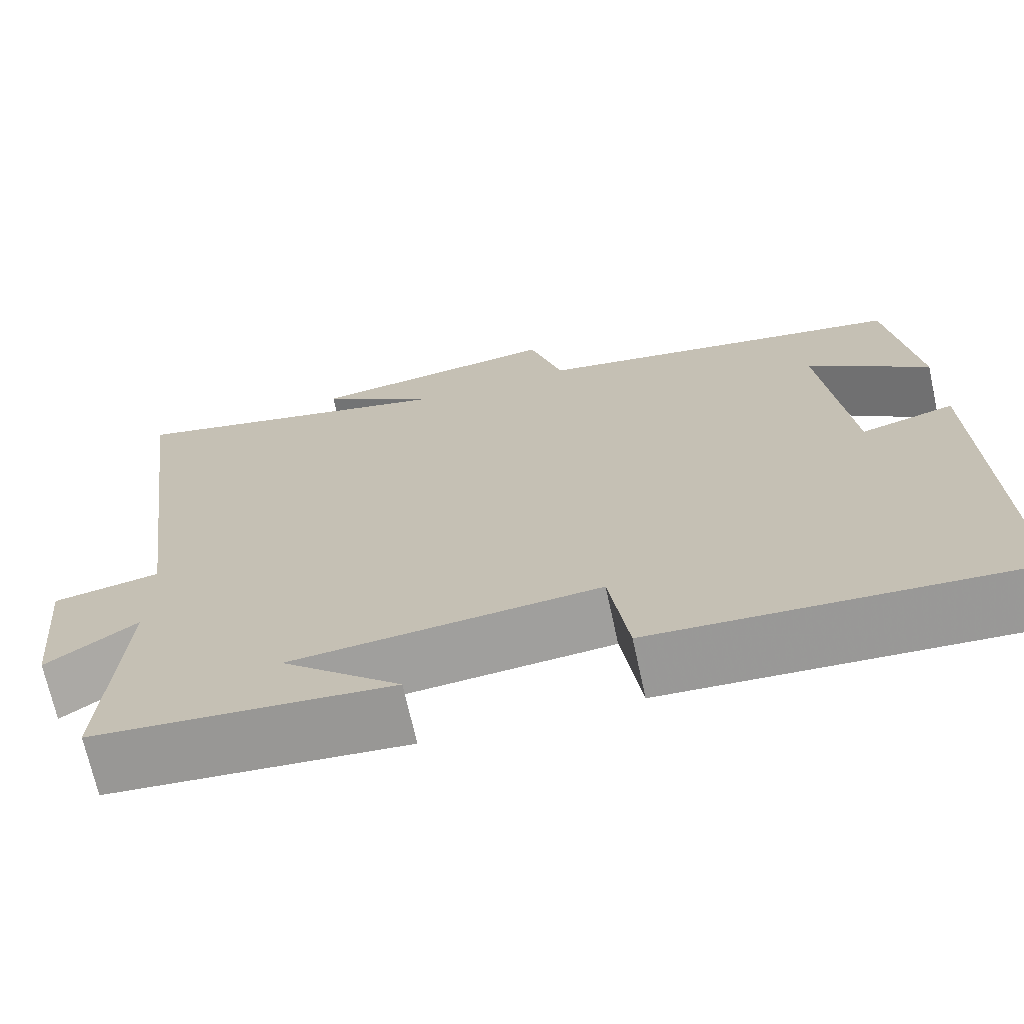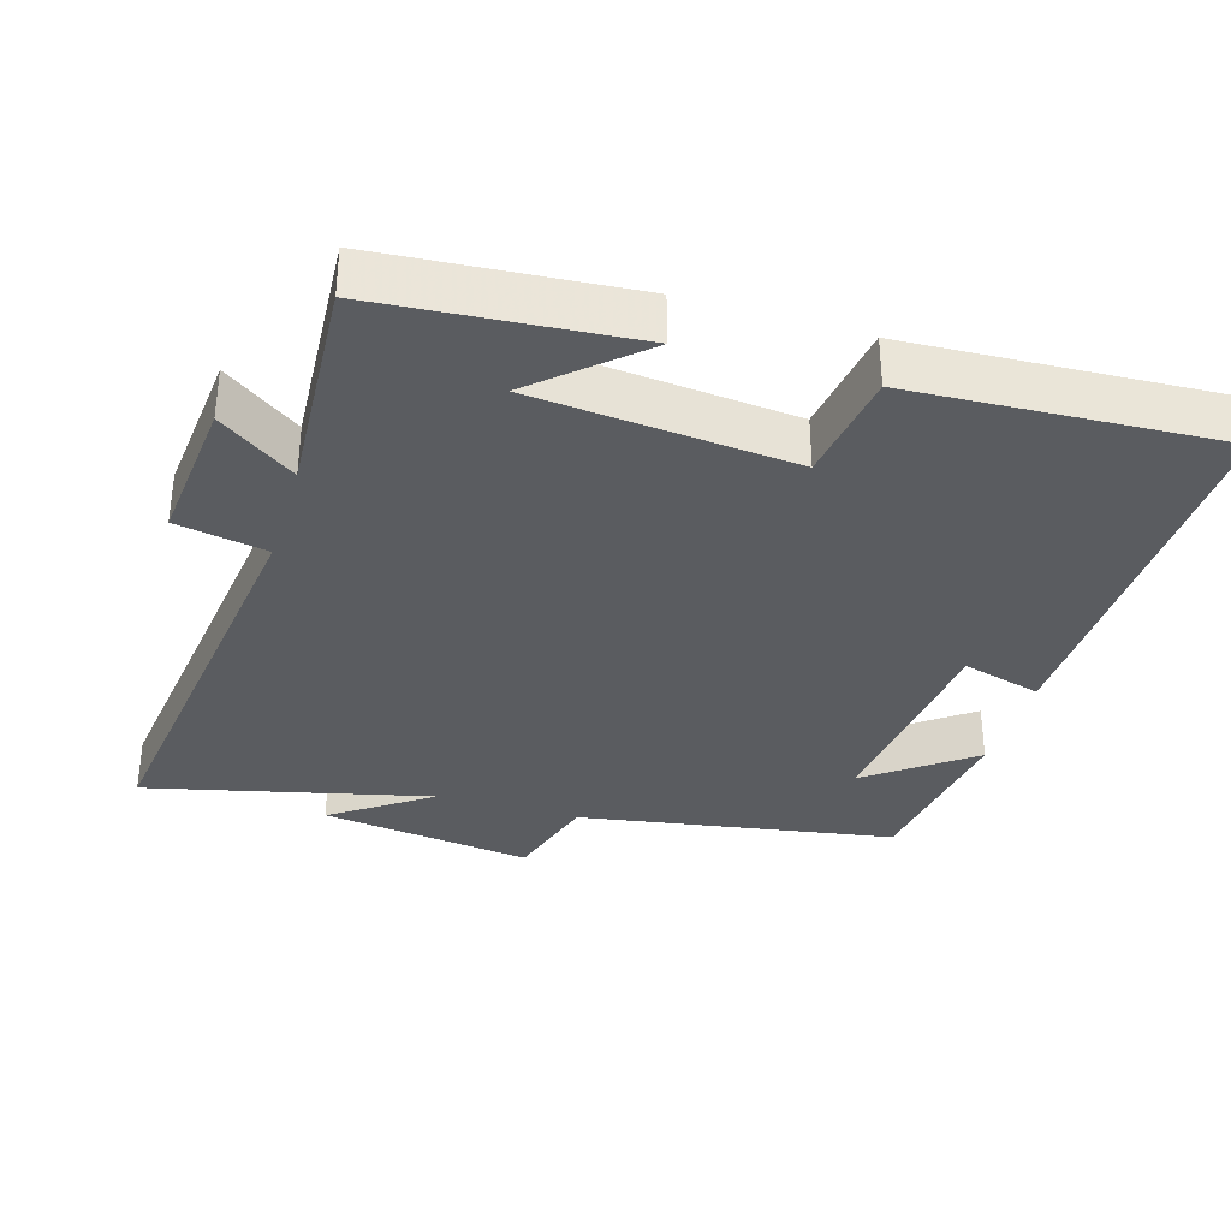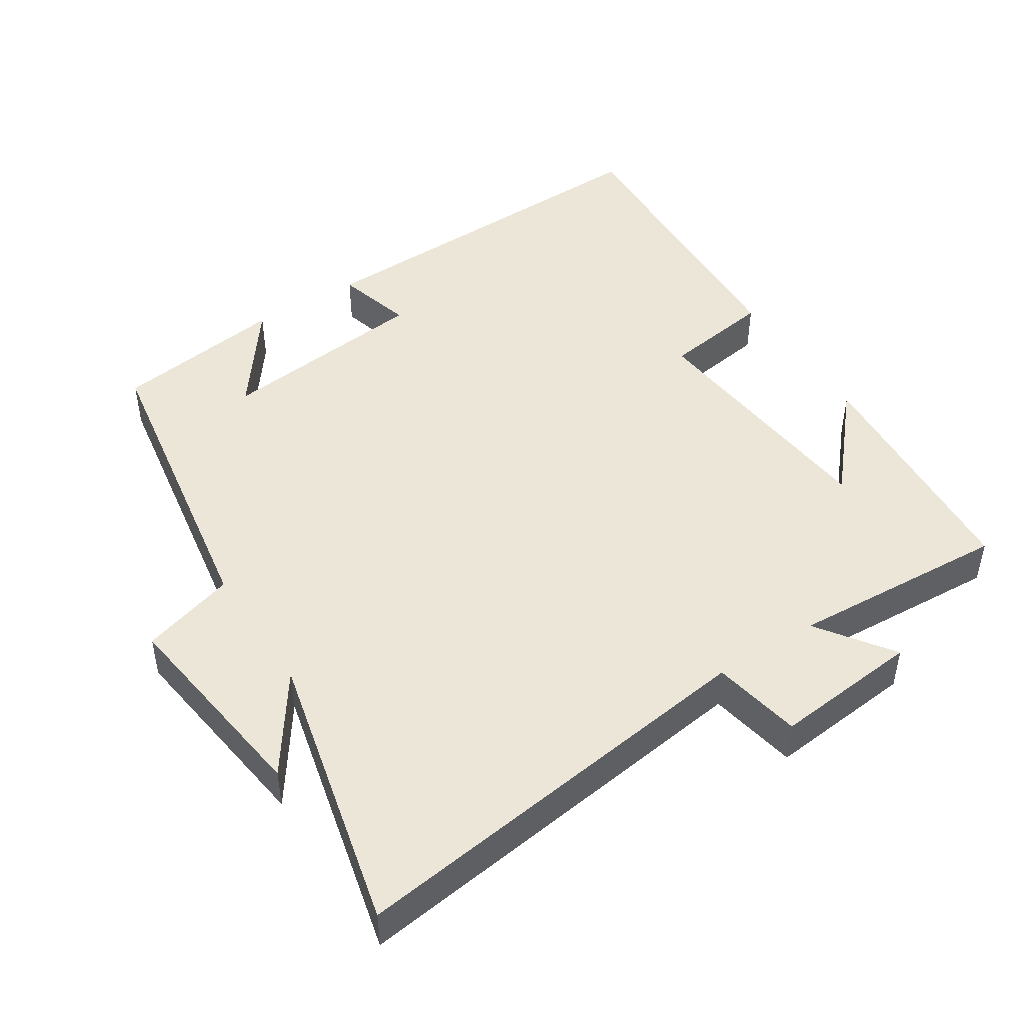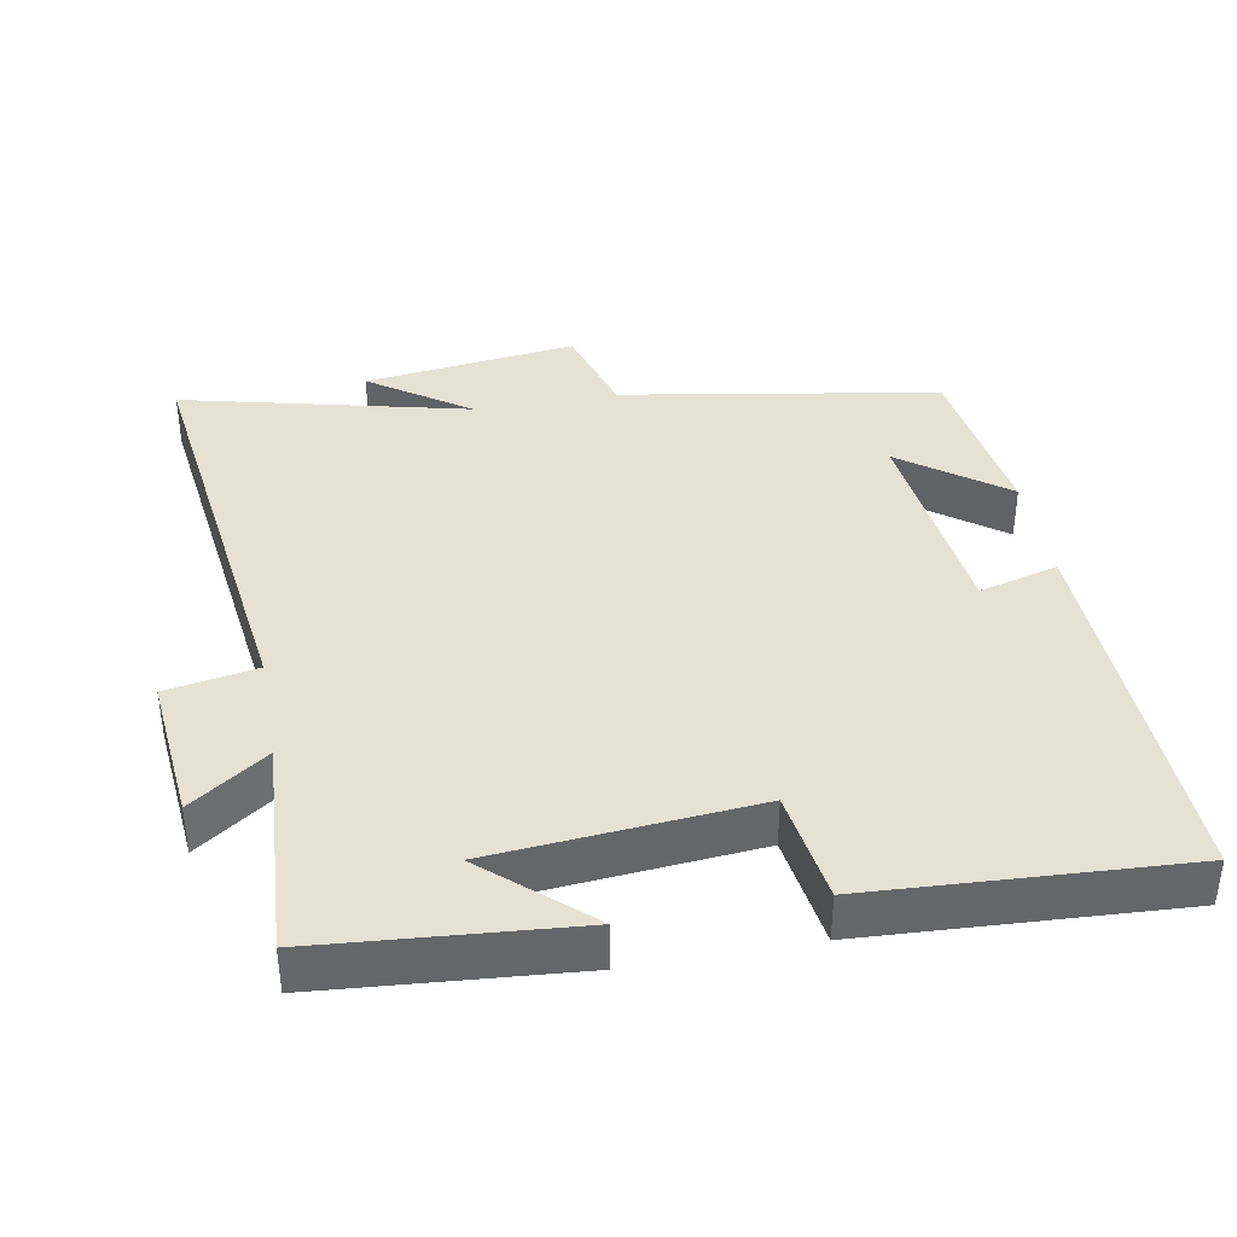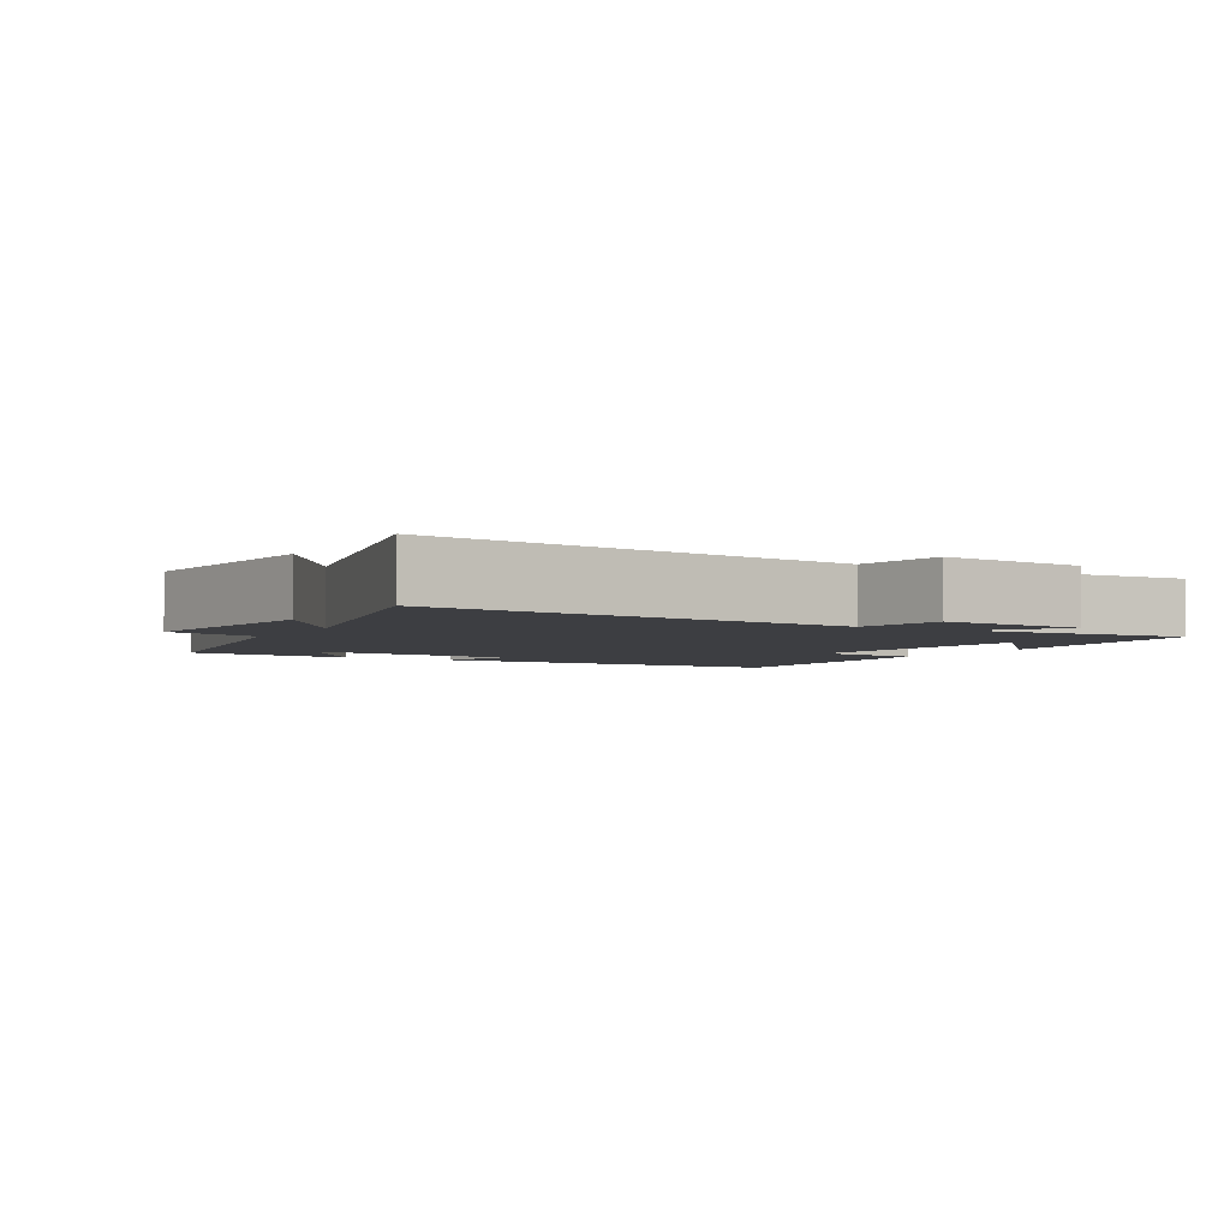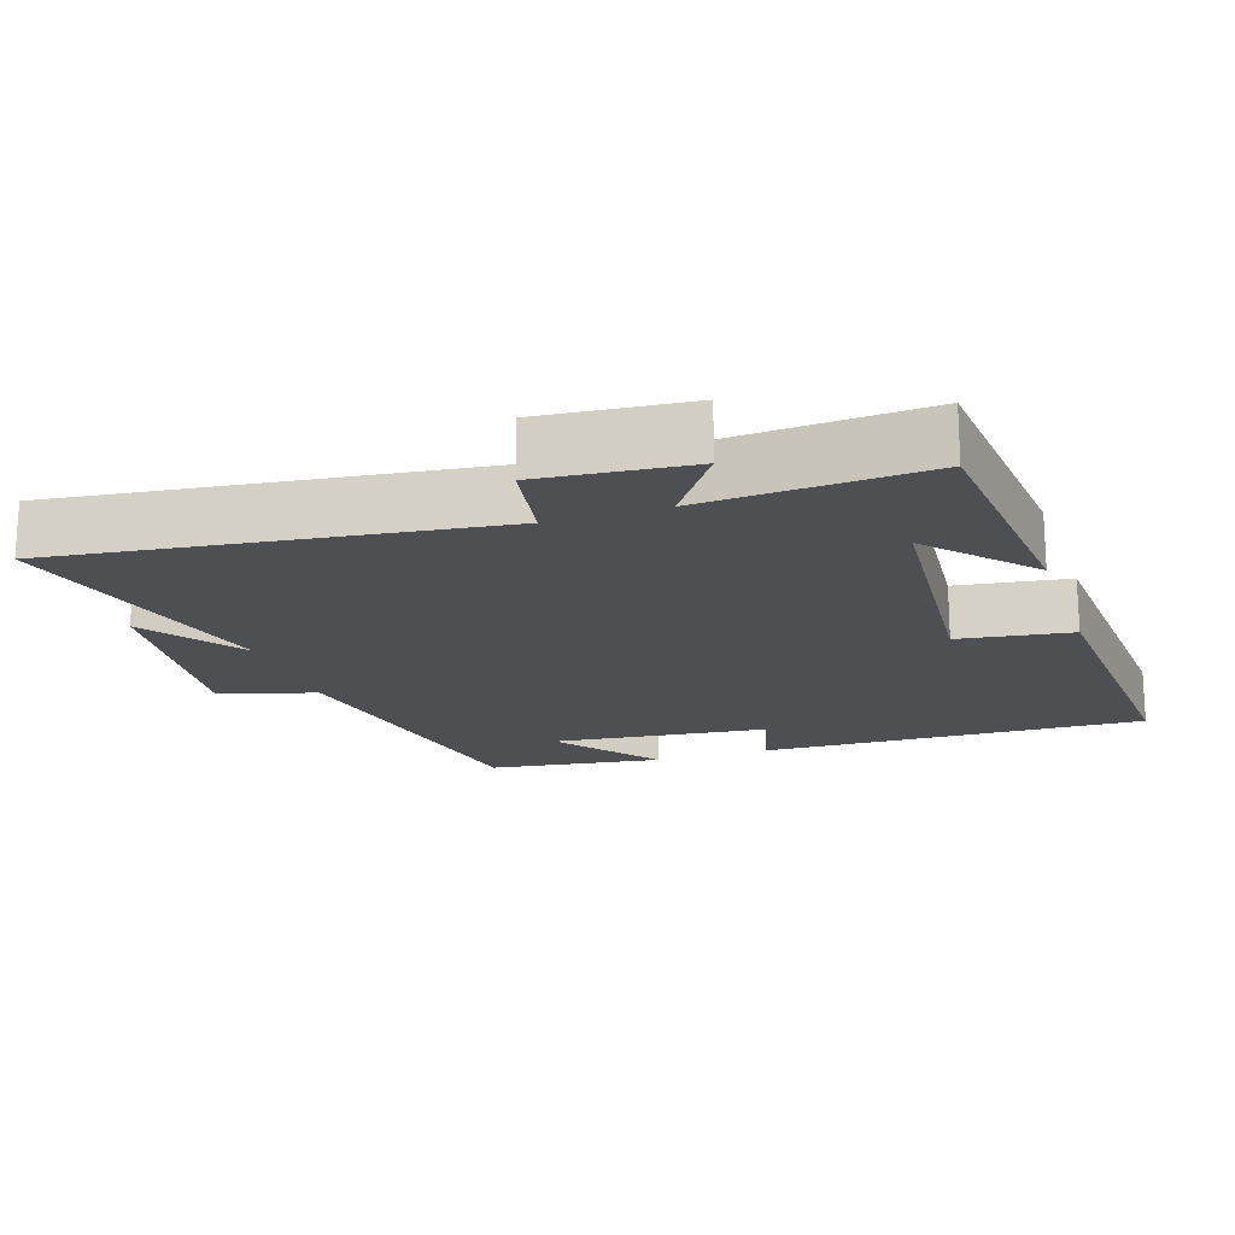
<metadata>
{"format":"obj","ext":"obj","renderer":"f3d","projection":"perspective","resolution":1024,"background":"white","views":[{"elev":-69.9,"azim":-167.7,"up":"+Z"},{"elev":-34.4,"azim":163.2,"up":"+Y"},{"elev":46.5,"azim":57.0,"up":"+Y"},{"elev":38.7,"azim":169.7,"up":"+Y"},{"elev":-3.5,"azim":60.4,"up":"+Y"},{"elev":-18.0,"azim":108.7,"up":"+Y"}]}
</metadata>
<code>
v 0.519 0.07 -0.471
v 0.166 0.07 -0.5
v 0.307 0.07 -0.375
v -0.057 0.07 -0.343
v -0.08 0.07 -0.5
v -0.515 0.07 -0.524
v -0.5 0.07 0.016
v -0.389 0.07 -0.014
v -0.355 0.07 0.288
v -0.5 0.07 0.18
v -0.466 0.07 0.425
v -0.022 0.07 0.5
v 0.018 0.07 0.634
v 0.316 0.07 0.596
v 0.178 0.07 0.5
v 0.578 0.07 0.596
v 0.5 0.07 -0.004
v 0.627 0.07 -0.027
v 0.607 0.07 -0.235
v 0.5 0.07 -0.16
v 0.519 0 -0.471
v 0.166 0 -0.5
v 0.307 0 -0.375
v -0.057 0 -0.343
v -0.08 0 -0.5
v -0.515 0 -0.524
v -0.5 0 0.016
v -0.389 0 -0.014
v -0.355 0 0.288
v -0.5 0 0.18
v -0.466 0 0.425
v -0.022 0 0.5
v 0.018 0 0.634
v 0.316 0 0.596
v 0.178 0 0.5
v 0.578 0 0.596
v 0.5 0 -0.004
v 0.627 0 -0.027
v 0.607 0 -0.235
v 0.5 0 -0.16
f 17 18 19 20
f 15 16 17
f 15 17 20
f 12 13 14 15
f 9 10 11
f 9 11 12 15
f 5 6 7 8
f 4 5 8 9
f 3 4 9 15
f 1 2 3
f 1 3 15 20
f 40 39 38 37
f 37 36 35
f 40 37 35
f 35 34 33 32
f 31 30 29
f 35 32 31 29
f 28 27 26 25
f 29 28 25 24
f 35 29 24 23
f 23 22 21
f 40 35 23 21
f 1 21 22 2
f 2 22 23 3
f 3 23 24 4
f 4 24 25 5
f 5 25 26 6
f 6 26 27 7
f 7 27 28 8
f 8 28 29 9
f 9 29 30 10
f 10 30 31 11
f 11 31 32 12
f 12 32 33 13
f 13 33 34 14
f 14 34 35 15
f 15 35 36 16
f 16 36 37 17
f 17 37 38 18
f 18 38 39 19
f 19 39 40 20
f 20 40 21 1

</code>
